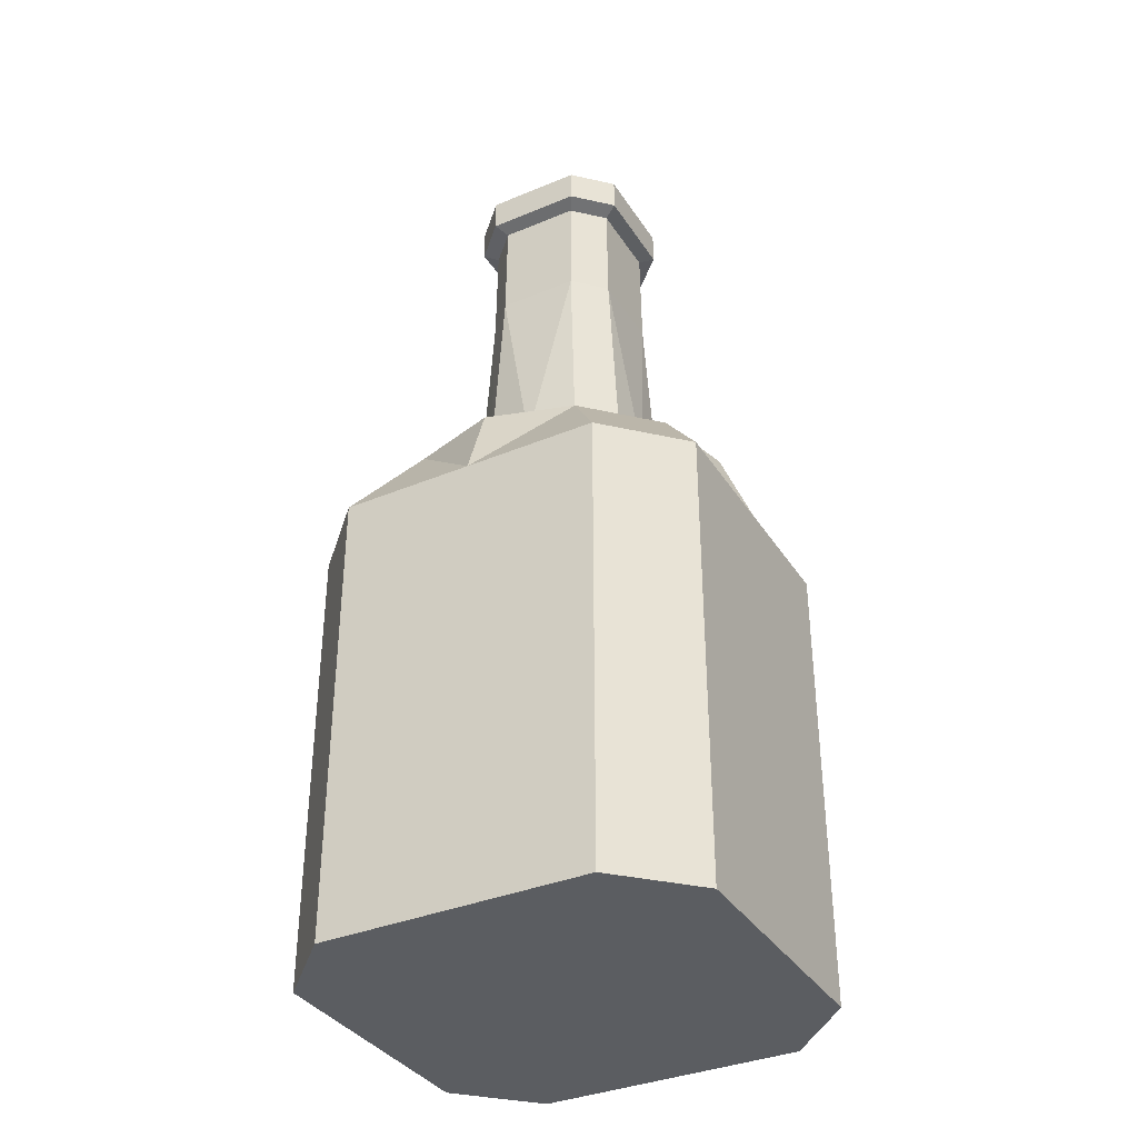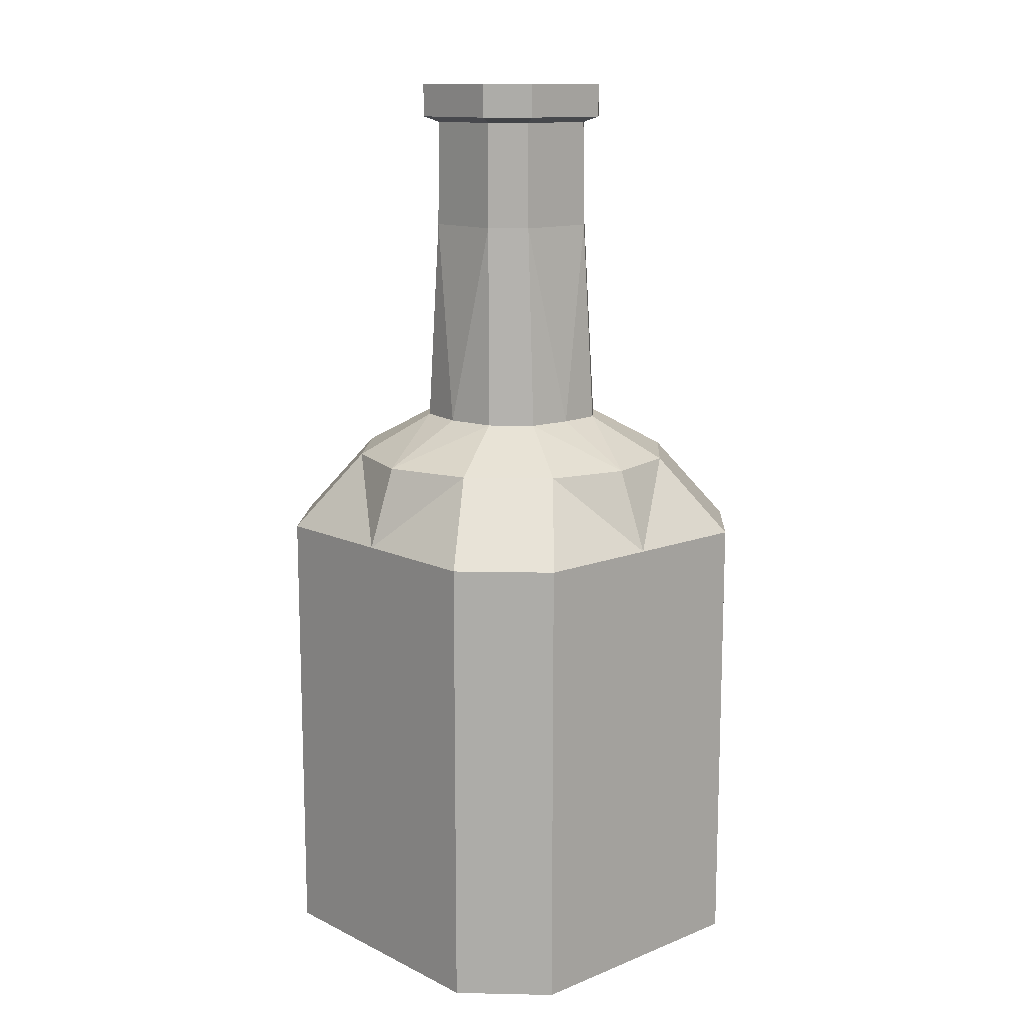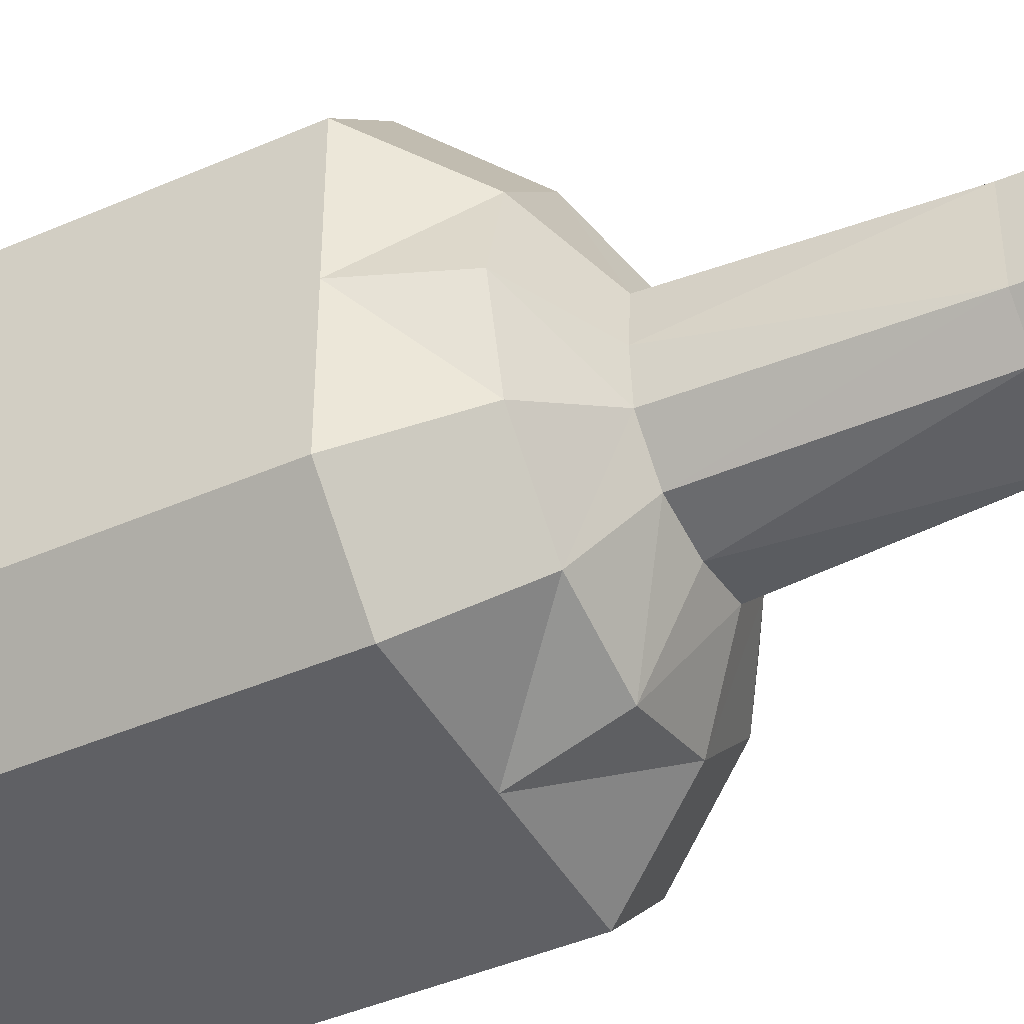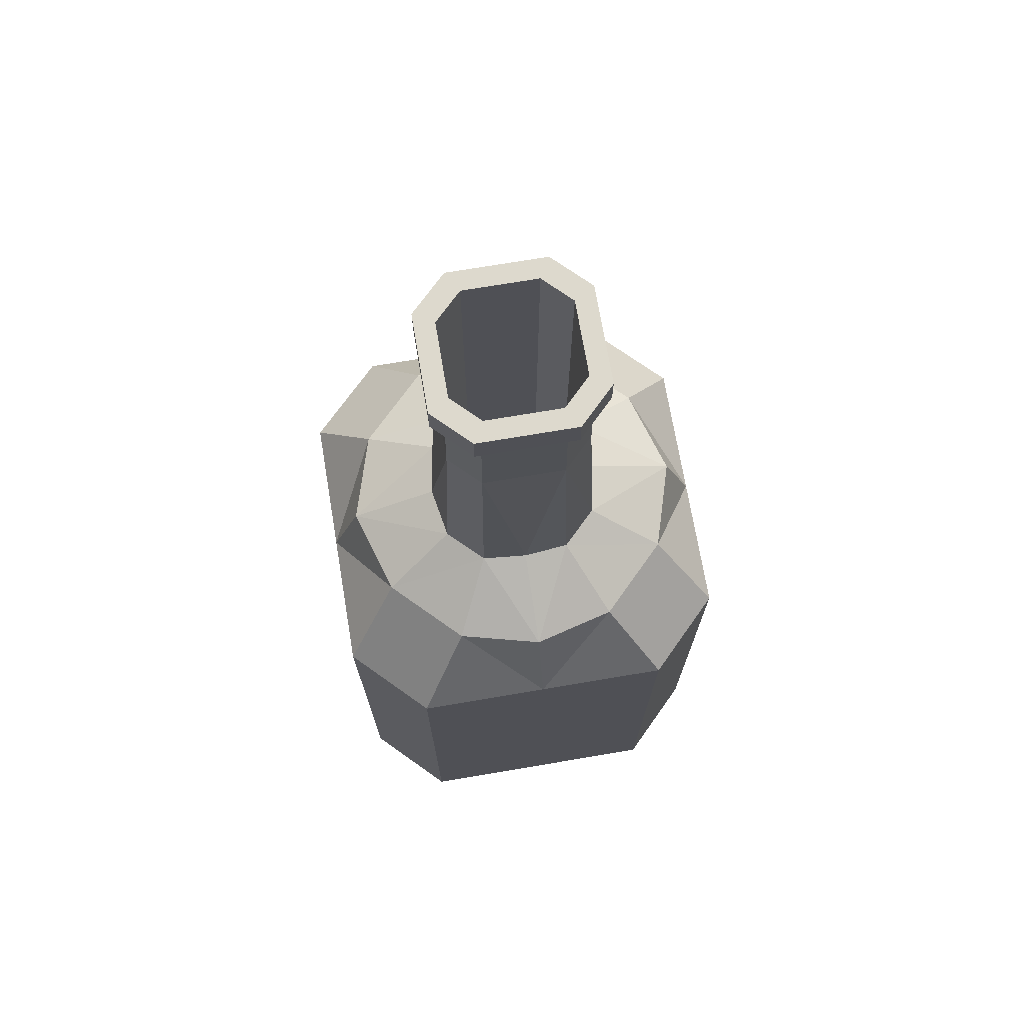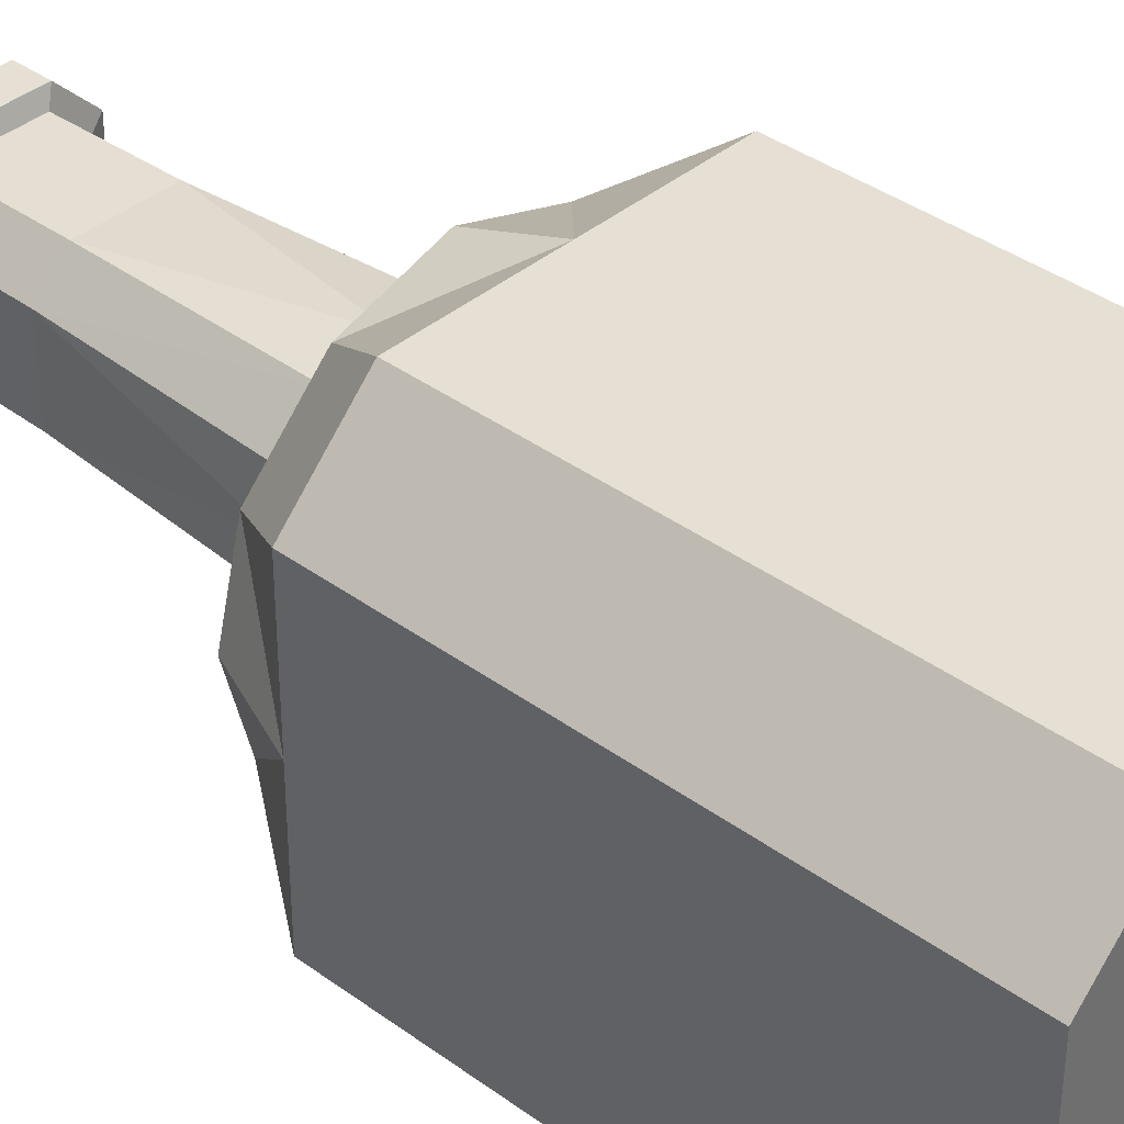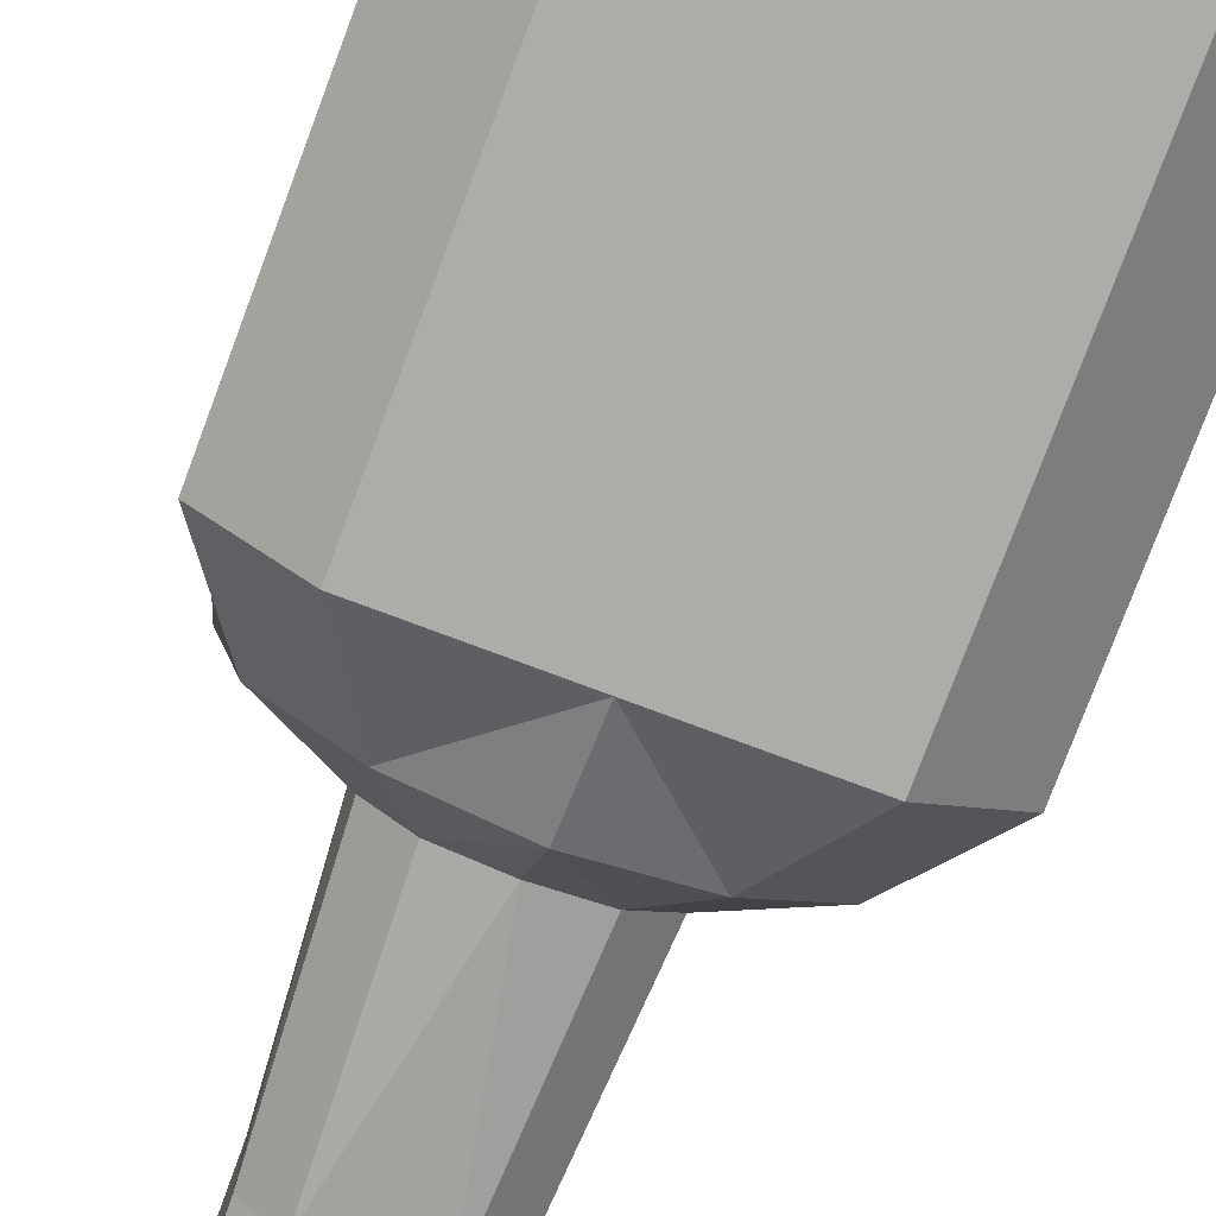
<metadata>
{"format":"obj","ext":"obj","renderer":"f3d","projection":"perspective","resolution":1024,"background":"white","views":[{"elev":-36.0,"azim":-151.4,"up":"+Y"},{"elev":12.9,"azim":-132.2,"up":"+Y"},{"elev":-43.5,"azim":117.3,"up":"+Z"},{"elev":72.0,"azim":80.4,"up":"+Y"},{"elev":37.9,"azim":-47.0,"up":"+Z"},{"elev":-77.0,"azim":-20.5,"up":"+Z"}]}
</metadata>
<code>
v 0.1643 -0.4649 -0.2465
v 0.04499 0.6912 -0.07792
v 0.252 -0.4649 -0.1588
v 0.07792 0.6912 -0.04499
v 0.1643 0.1034 -0.2465
v 0.252 0.1034 -0.1588
v 0.05909 0.6912 -0.1023
v 0.1023 0.6912 -0.05909
v 0.05909 0.6501 -0.1023
v 0.1023 0.6501 -0.05909
v 0.1055 0.2034 -0.1787
v 0.1861 0.2034 -0.09813
v 0.08497 0.6431 -0.04906
v 0.04906 0.6431 -0.08497
v 0.04499 -0.3101 -0.07792
v 0.07792 -0.3101 -0.04499
v 0.04995 0.5101 -0.08651
v 0.06077 0.2546 -0.0956
v 0.08651 0.5101 -0.04995
v 0.1015 0.2546 -0.05425
v -0.1643 -0.4649 -0.2465
v -0.04499 0.6912 -0.07792
v -0.252 -0.4649 -0.1588
v -0.07792 0.6912 -0.04499
v -0.1643 0.1034 -0.2465
v -0.252 0.1034 -0.1588
v -0.05909 0.6912 -0.1023
v -0.1023 0.6912 -0.05909
v -0.05909 0.6501 -0.1023
v -0.1023 0.6501 -0.05909
v -0.1055 0.2034 -0.1787
v -0.1861 0.2034 -0.09813
v -0.08497 0.6431 -0.04906
v -0.04906 0.6431 -0.08497
v -0.04499 -0.3101 -0.07792
v -0.07792 -0.3101 -0.04499
v -0.04995 0.5101 -0.08651
v -0.06077 0.2546 -0.0956
v -0.08651 0.5101 -0.04995
v -0.1015 0.2546 -0.05425
v 0 -0.4649 -0.2465
v 0 0.6912 -0.07792
v 0 0.1034 -0.2465
v 0 0.6912 -0.1023
v 0 0.6501 -0.1023
v 0 0.2034 -0.2111
v 0 0.6431 -0.08497
v 0 -0.3101 -0.07792
v 0 0.5101 -0.08651
v 0 0.2546 -0.1065
v 0.1643 -0.4649 0.2465
v 0.04499 0.6912 0.07792
v 0.252 -0.4649 0.1588
v 0.07792 0.6912 0.04499
v 0.1643 0.1034 0.2465
v 0.252 0.1034 0.1588
v 0.05909 0.6912 0.1023
v 0.1023 0.6912 0.05909
v 0.05909 0.6501 0.1023
v 0.1023 0.6501 0.05909
v 0.1055 0.2034 0.1787
v 0.1861 0.2034 0.09813
v 0.08497 0.6431 0.04906
v 0.04906 0.6431 0.08497
v 0.04499 -0.3101 0.07792
v 0.07792 -0.3101 0.04499
v 0.04995 0.5101 0.08651
v 0.06077 0.2546 0.0956
v 0.08651 0.5101 0.04995
v 0.1015 0.2546 0.05425
v 0.252 -0.4649 0
v 0.07792 0.6912 0
v 0.252 0.1034 0
v 0.1023 0.6912 0
v 0.1023 0.6501 0
v 0.2111 0.2034 0
v 0.08497 0.6431 0
v 0.07792 -0.3101 0
v 0.08651 0.5101 0
v 0.1065 0.2546 0
v -0.1643 -0.4649 0.2465
v -0.04499 0.6912 0.07792
v -0.252 -0.4649 0.1588
v -0.07792 0.6912 0.04499
v -0.1643 0.1034 0.2465
v -0.252 0.1034 0.1588
v -0.05909 0.6912 0.1023
v -0.1023 0.6912 0.05909
v -0.05909 0.6501 0.1023
v -0.1023 0.6501 0.05909
v -0.1055 0.2034 0.1787
v -0.1861 0.2034 0.09813
v -0.08497 0.6431 0.04906
v -0.04906 0.6431 0.08497
v -0.04499 -0.3101 0.07792
v -0.07792 -0.3101 0.04499
v -0.04995 0.5101 0.08651
v -0.06077 0.2546 0.0956
v -0.08651 0.5101 0.04995
v -0.1015 0.2546 0.05425
v 0 -0.4649 0.2465
v 0 0.6912 0.07792
v 0 0.1034 0.2465
v 0 0.6912 0.1023
v 0 0.6501 0.1023
v 0 0.2034 0.2111
v 0 0.6431 0.08497
v 0 -0.3101 0.07792
v 0 0.5101 0.08651
v 0 0.2546 0.1065
v -0.252 -0.4649 0
v -0.07792 0.6912 0
v -0.252 0.1034 0
v -0.1023 0.6912 0
v -0.1023 0.6501 0
v -0.2111 0.2034 0
v -0.08497 0.6431 0
v -0.07792 -0.3101 0
v -0.08651 0.5101 0
v -0.1065 0.2546 0
v -0.1643 -0.4649 0
v 0 -0.4649 0
v 0.1643 -0.4649 0
f 4 7 2
f 13 9 10
f 2 16 4
f 5 41 43
f 79 13 77
f 11 20 12
f 14 19 17
f 44 9 45
f 5 3 1
f 45 14 47
f 7 10 9
f 11 43 46
f 13 75 77
f 11 6 5
f 17 50 49
f 14 49 47
f 19 18 17
f 18 46 50
f 2 44 42
f 42 15 2
f 19 80 20
f 20 76 12
f 74 10 8
f 12 73 6
f 16 72 4
f 4 74 8
f 6 71 3
f 41 123 122
f 22 28 24
f 33 29 34
f 36 22 24
f 41 25 43
f 33 119 117
f 31 40 38
f 39 34 37
f 29 44 45
f 23 25 21
f 34 45 47
f 30 27 29
f 43 31 46
f 115 33 117
f 26 31 25
f 50 37 49
f 49 34 47
f 38 39 37
f 38 46 31
f 22 44 27
f 35 42 22
f 39 120 119
f 116 40 32
f 30 114 28
f 113 32 26
f 112 36 24
f 24 114 112
f 111 26 23
f 122 51 101
f 57 54 52
f 60 64 63
f 66 52 54
f 101 55 103
f 63 79 77
f 61 70 68
f 69 64 67
f 59 104 105
f 53 55 51
f 64 105 107
f 60 57 59
f 103 61 106
f 75 63 77
f 56 61 55
f 110 67 109
f 109 64 107
f 68 69 67
f 68 106 61
f 52 104 57
f 65 102 52
f 69 80 79
f 76 70 62
f 60 74 58
f 73 62 56
f 72 66 54
f 54 74 72
f 71 56 53
f 123 3 71
f 84 87 82
f 94 90 93
f 82 96 84
f 85 101 103
f 119 93 117
f 91 100 92
f 94 99 97
f 104 89 105
f 85 83 81
f 105 94 107
f 87 90 89
f 91 103 106
f 93 115 117
f 91 86 85
f 97 110 109
f 94 109 107
f 99 98 97
f 98 106 110
f 82 104 102
f 102 95 82
f 99 120 100
f 100 116 92
f 114 90 88
f 92 113 86
f 96 112 84
f 84 114 88
f 86 111 83
f 21 122 121
f 23 121 111
f 121 101 81
f 83 121 81
f 123 53 51
f 4 8 7
f 13 14 9
f 2 15 16
f 5 1 41
f 79 19 13
f 11 18 20
f 14 13 19
f 44 7 9
f 5 6 3
f 45 9 14
f 7 8 10
f 11 5 43
f 13 10 75
f 11 12 6
f 17 18 50
f 14 17 49
f 19 20 18
f 18 11 46
f 2 7 44
f 42 48 15
f 19 79 80
f 20 80 76
f 74 75 10
f 12 76 73
f 16 78 72
f 4 72 74
f 6 73 71
f 41 1 123
f 22 27 28
f 33 30 29
f 36 35 22
f 41 21 25
f 33 39 119
f 31 32 40
f 39 33 34
f 29 27 44
f 23 26 25
f 34 29 45
f 30 28 27
f 43 25 31
f 115 30 33
f 26 32 31
f 50 38 37
f 49 37 34
f 38 40 39
f 38 50 46
f 22 42 44
f 35 48 42
f 39 40 120
f 116 120 40
f 30 115 114
f 113 116 32
f 112 118 36
f 24 28 114
f 111 113 26
f 122 123 51
f 57 58 54
f 60 59 64
f 66 65 52
f 101 51 55
f 63 69 79
f 61 62 70
f 69 63 64
f 59 57 104
f 53 56 55
f 64 59 105
f 60 58 57
f 103 55 61
f 75 60 63
f 56 62 61
f 110 68 67
f 109 67 64
f 68 70 69
f 68 110 106
f 52 102 104
f 65 108 102
f 69 70 80
f 76 80 70
f 60 75 74
f 73 76 62
f 72 78 66
f 54 58 74
f 71 73 56
f 123 1 3
f 84 88 87
f 94 89 90
f 82 95 96
f 85 81 101
f 119 99 93
f 91 98 100
f 94 93 99
f 104 87 89
f 85 86 83
f 105 89 94
f 87 88 90
f 91 85 103
f 93 90 115
f 91 92 86
f 97 98 110
f 94 97 109
f 99 100 98
f 98 91 106
f 82 87 104
f 102 108 95
f 99 119 120
f 100 120 116
f 114 115 90
f 92 116 113
f 96 118 112
f 84 112 114
f 86 113 111
f 21 41 122
f 23 21 121
f 121 122 101
f 83 111 121
f 123 71 53

</code>
